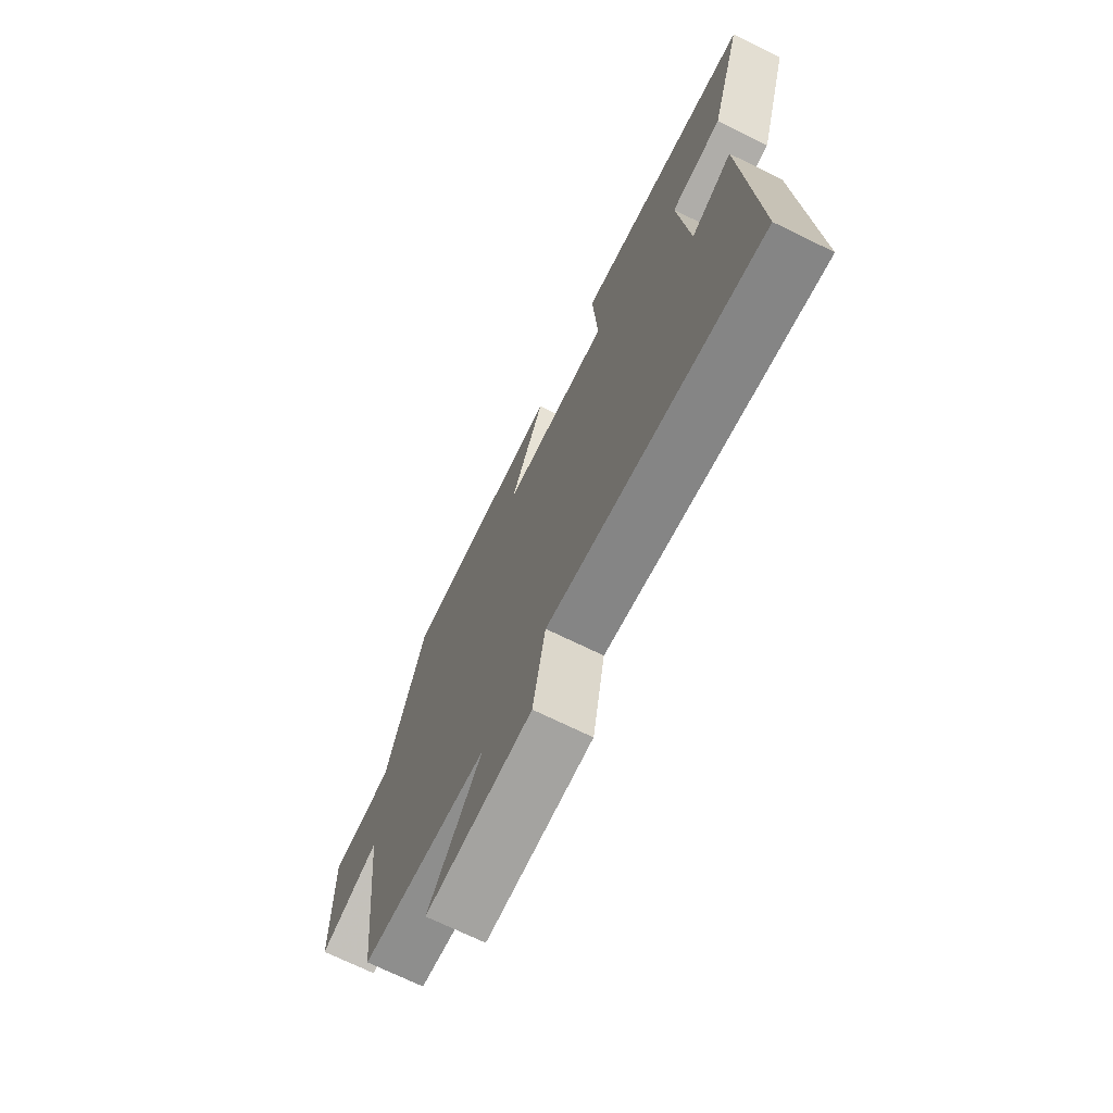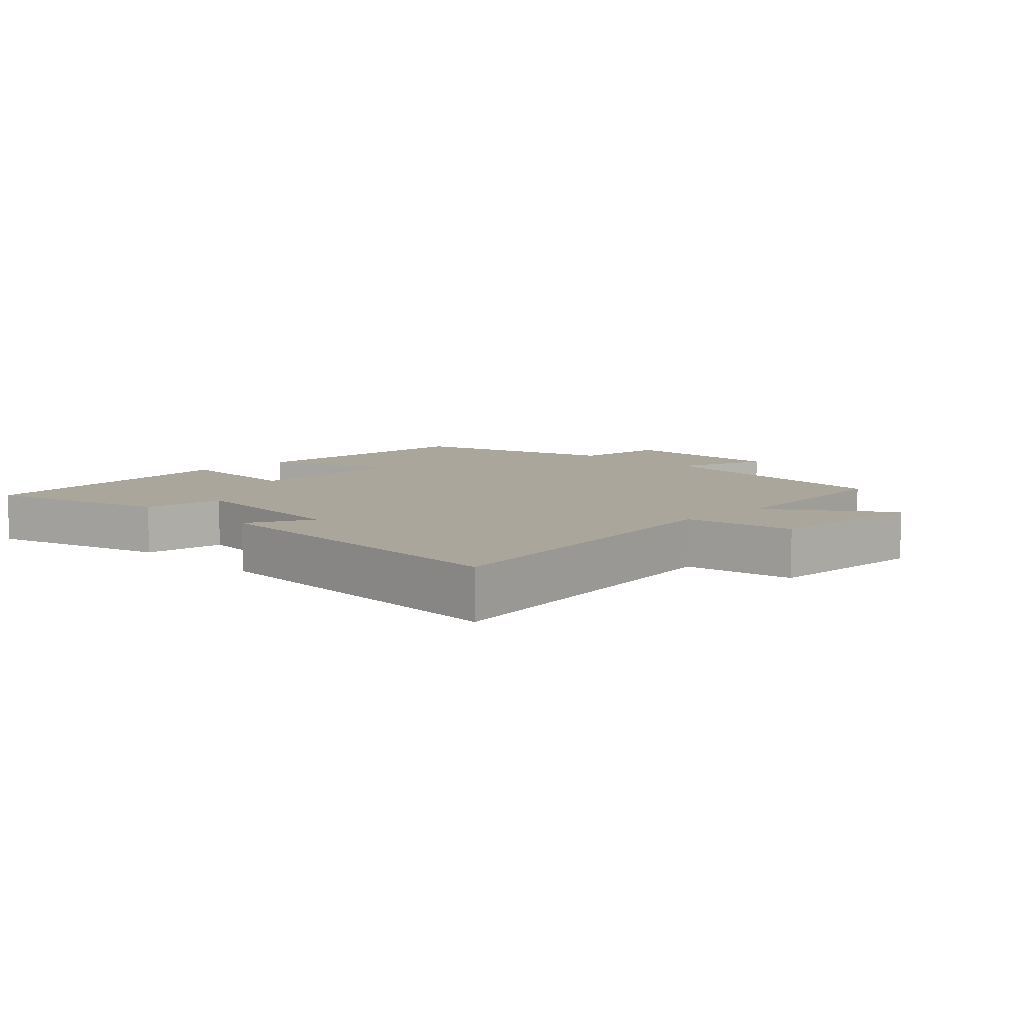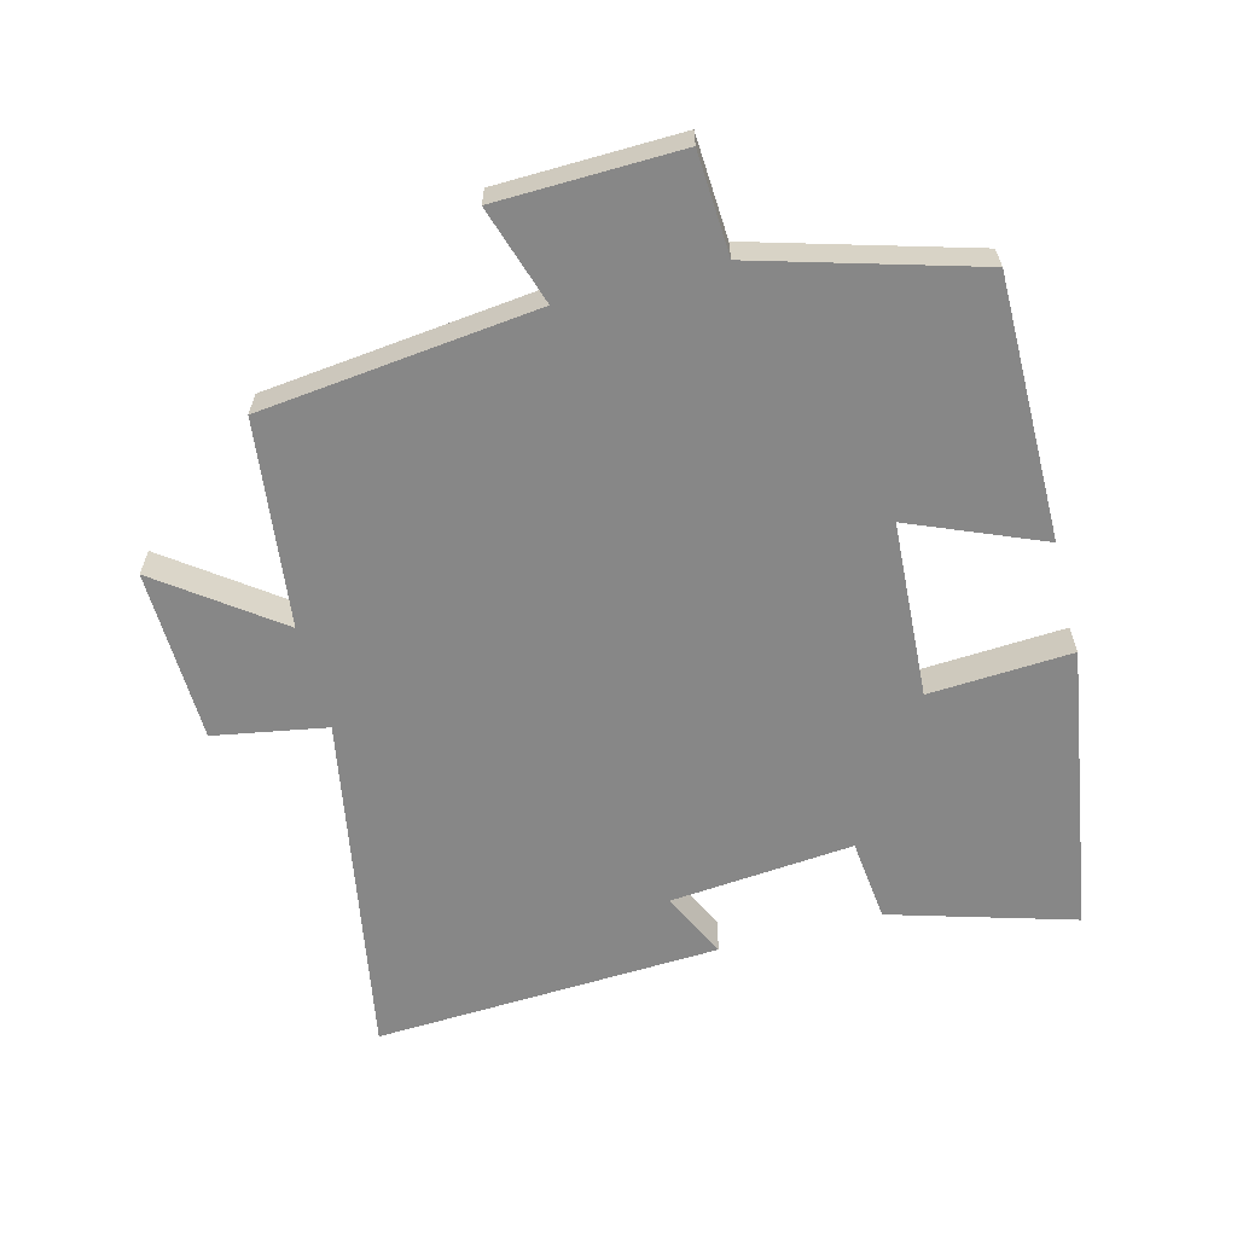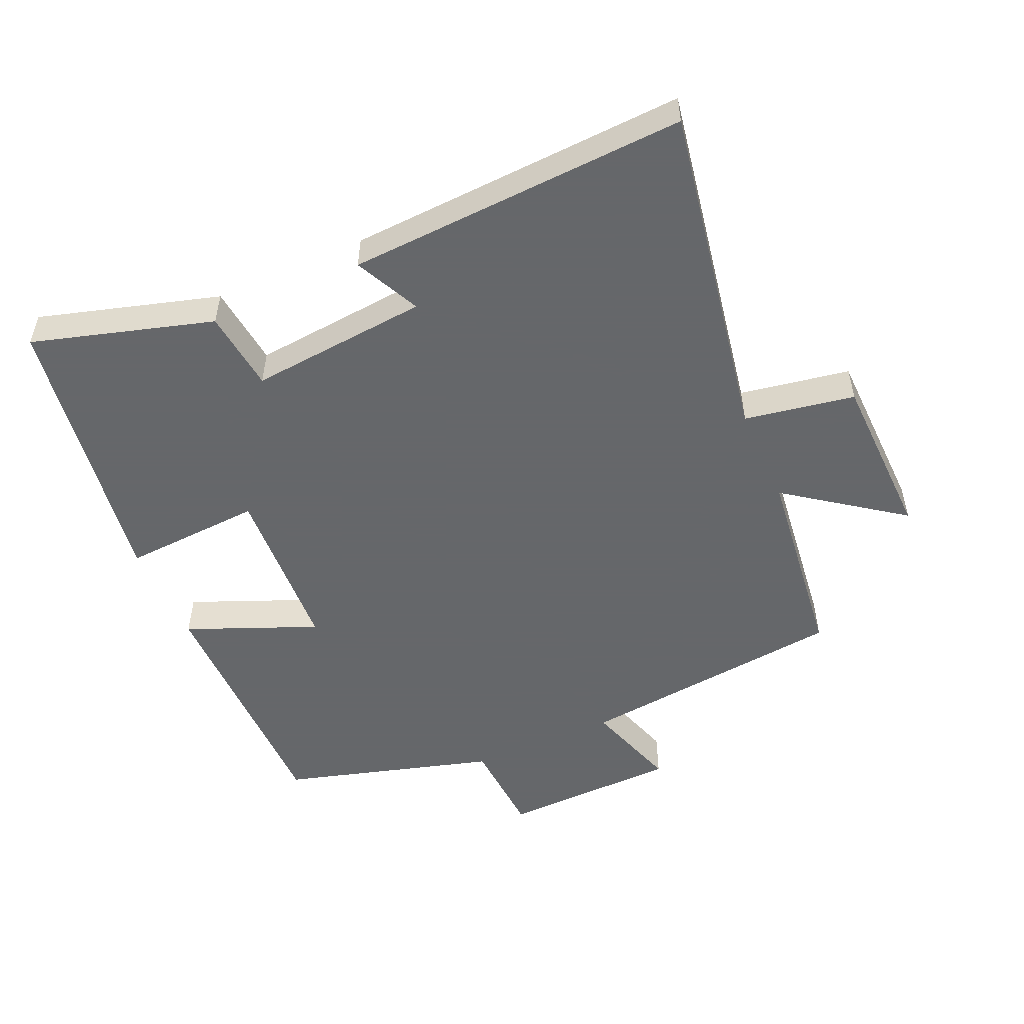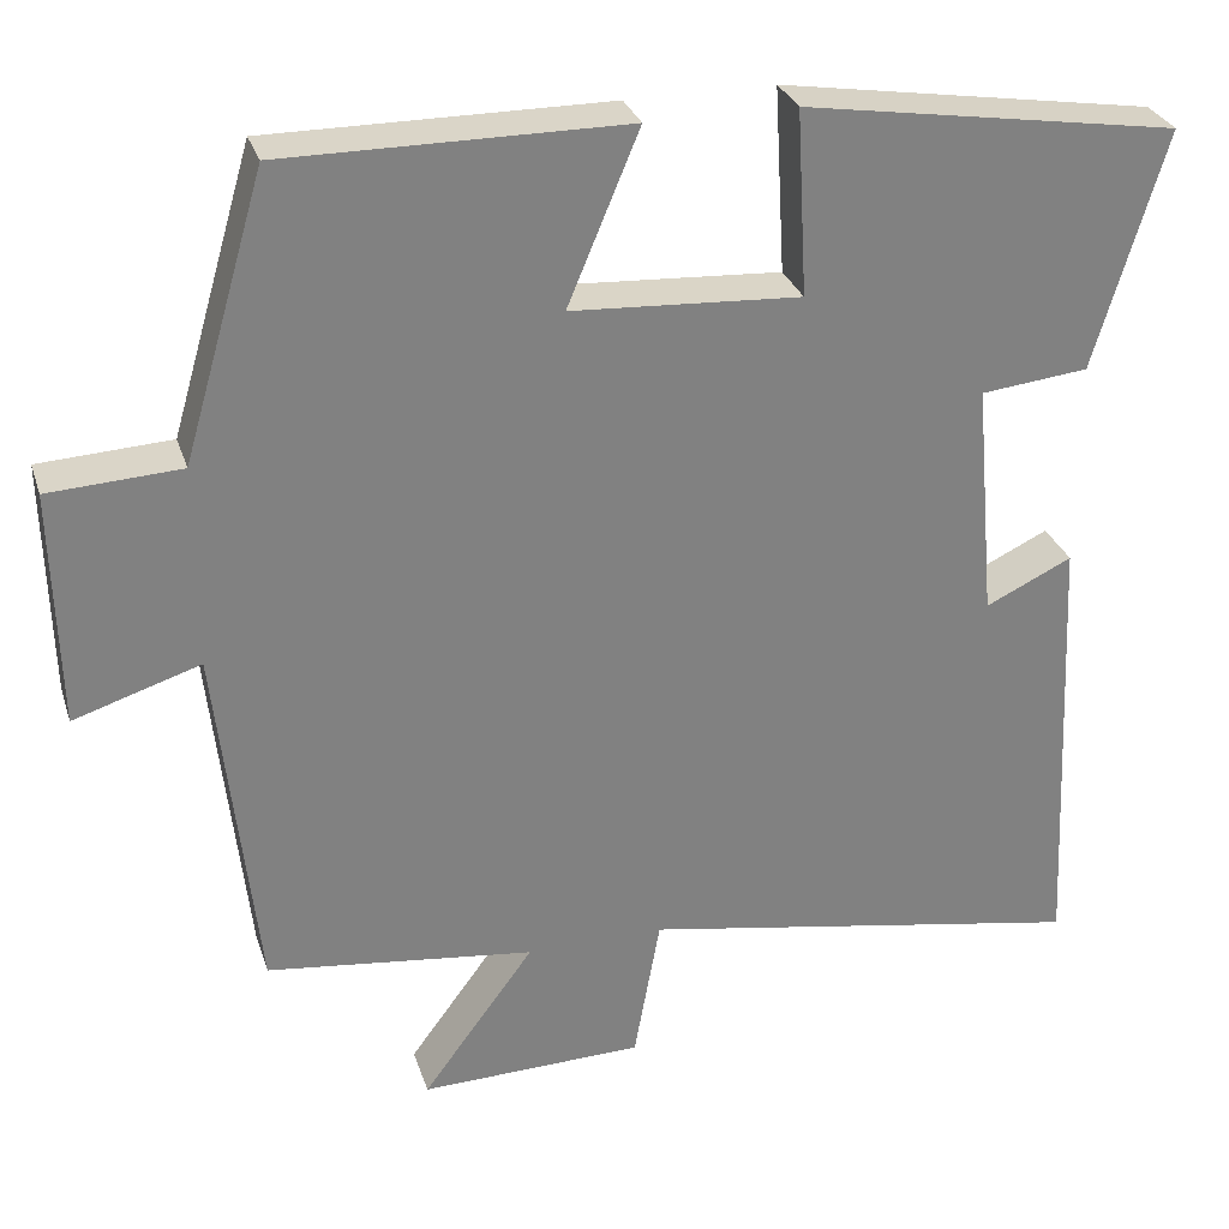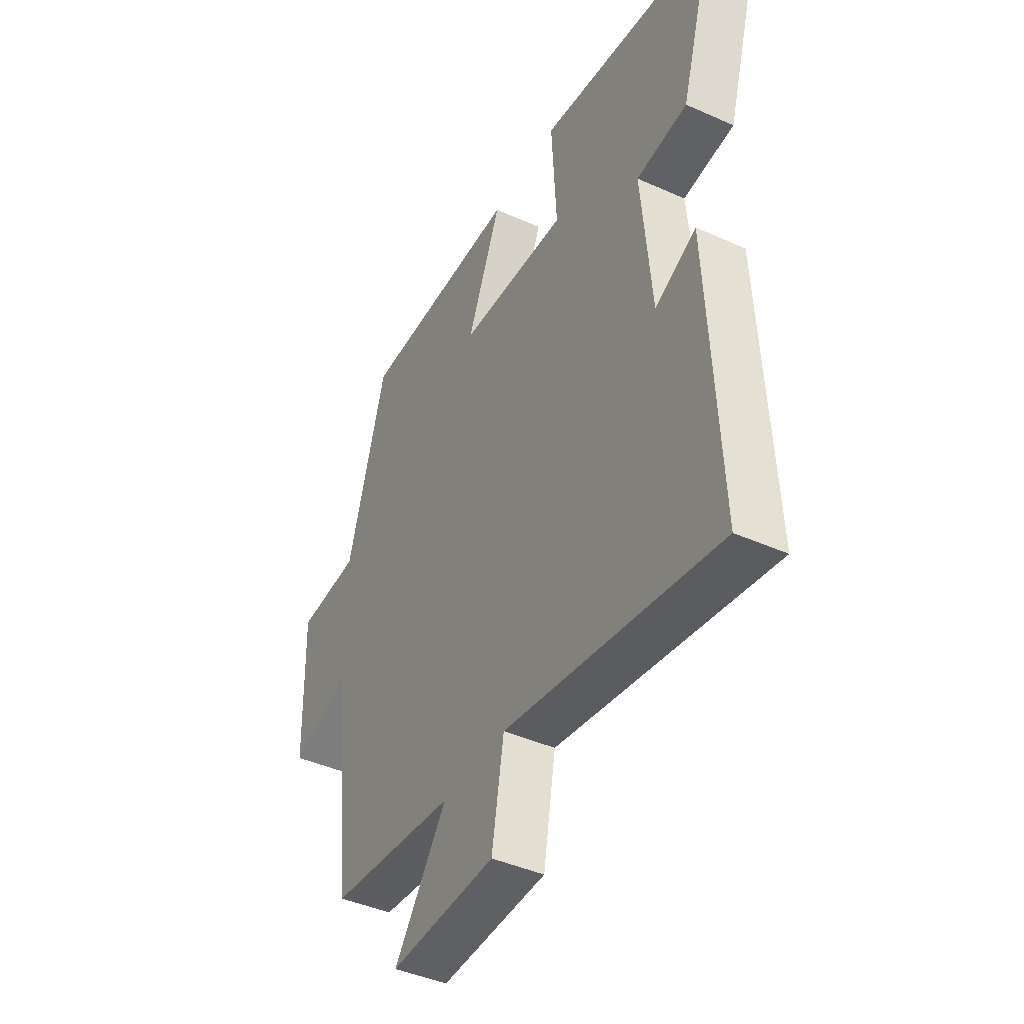
<metadata>
{"format":"obj","ext":"obj","renderer":"f3d","projection":"perspective","resolution":1024,"background":"white","views":[{"elev":-71.6,"azim":64.0,"up":"+Z"},{"elev":7.9,"azim":135.8,"up":"+Y"},{"elev":-62.3,"azim":-75.3,"up":"+Y"},{"elev":-52.0,"azim":114.1,"up":"+Y"},{"elev":29.5,"azim":-16.5,"up":"+Z"},{"elev":-43.1,"azim":62.1,"up":"+Z"}]}
</metadata>
<code>
v -0.455 0.07 -0.462
v -0.5 0.07 -0.052
v -0.645 0.07 -0.098
v -0.651 0.07 0.172
v -0.5 0.07 0.18
v -0.406 0.07 0.502
v -0.016 0.07 0.5
v -0.098 0.07 0.304
v 0.164 0.07 0.288
v 0.152 0.07 0.5
v 0.581 0.07 0.432
v 0.5 0.07 0.16
v 0.377 0.07 0.147
v 0.401 0.07 -0.125
v 0.5 0.07 -0.078
v 0.524 0.07 -0.593
v 0.01 0.07 -0.5
v -0.02 0.07 -0.667
v -0.276 0.07 -0.673
v -0.148 0.07 -0.5
v -0.455 0 -0.462
v -0.5 0 -0.052
v -0.645 0 -0.098
v -0.651 0 0.172
v -0.5 0 0.18
v -0.406 0 0.502
v -0.016 0 0.5
v -0.098 0 0.304
v 0.164 0 0.288
v 0.152 0 0.5
v 0.581 0 0.432
v 0.5 0 0.16
v 0.377 0 0.147
v 0.401 0 -0.125
v 0.5 0 -0.078
v 0.524 0 -0.593
v 0.01 0 -0.5
v -0.02 0 -0.667
v -0.276 0 -0.673
v -0.148 0 -0.5
f 17 18 19 20
f 17 20 1 2
f 14 15 16 17
f 13 14 17 2
f 11 12 13
f 10 11 13
f 9 10 13
f 8 9 13 2
f 7 8 2
f 6 7 2
f 5 6 2
f 2 3 4 5
f 40 39 38 37
f 22 21 40 37
f 37 36 35 34
f 22 37 34 33
f 33 32 31
f 33 31 30
f 33 30 29
f 22 33 29 28
f 22 28 27
f 22 27 26
f 22 26 25
f 25 24 23 22
f 1 21 22 2
f 2 22 23 3
f 3 23 24 4
f 4 24 25 5
f 5 25 26 6
f 6 26 27 7
f 7 27 28 8
f 8 28 29 9
f 9 29 30 10
f 10 30 31 11
f 11 31 32 12
f 12 32 33 13
f 13 33 34 14
f 14 34 35 15
f 15 35 36 16
f 16 36 37 17
f 17 37 38 18
f 18 38 39 19
f 19 39 40 20
f 20 40 21 1

</code>
